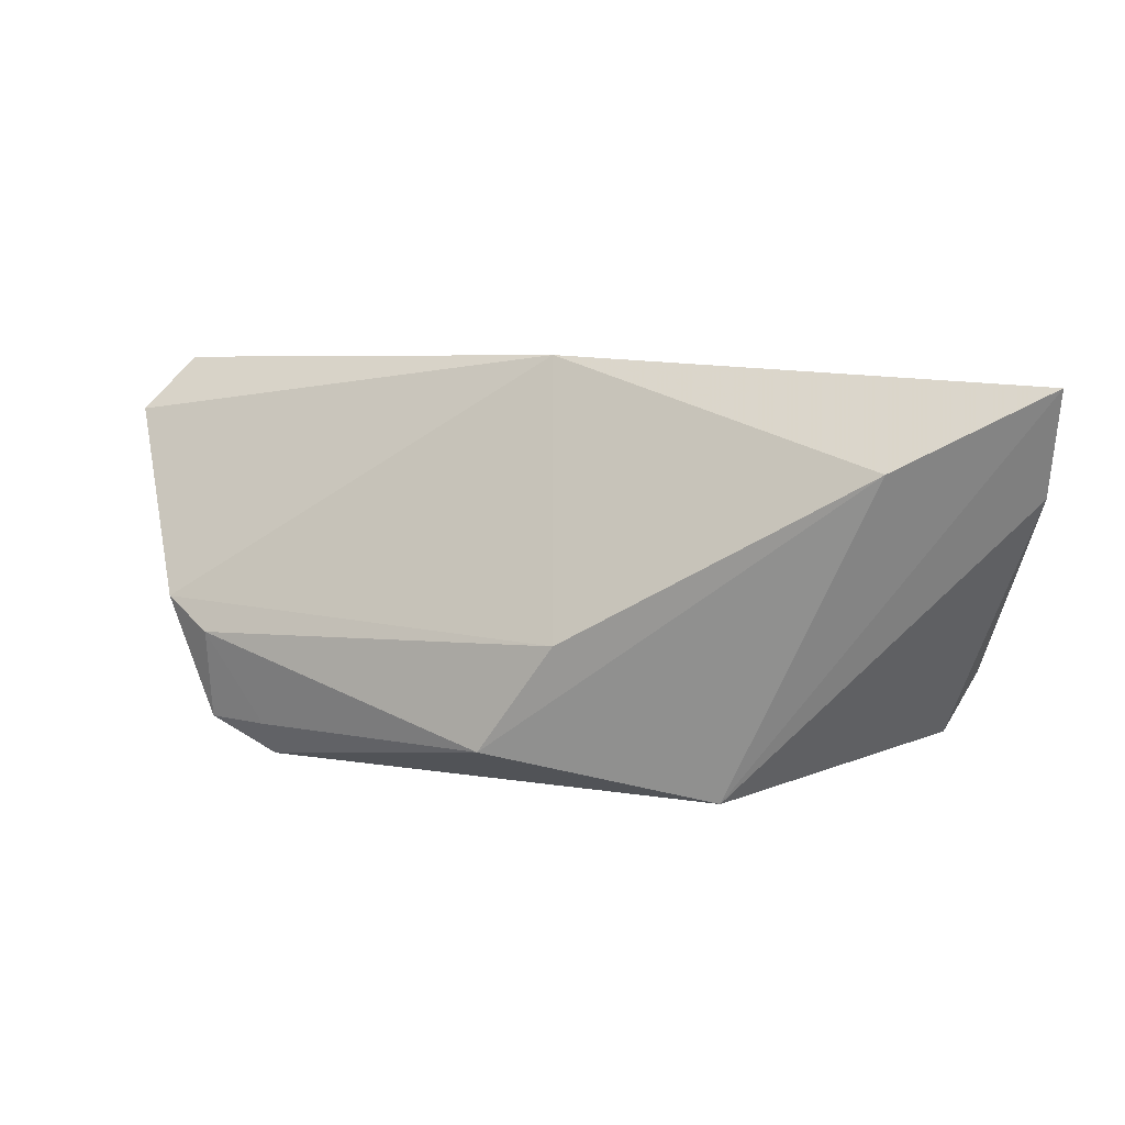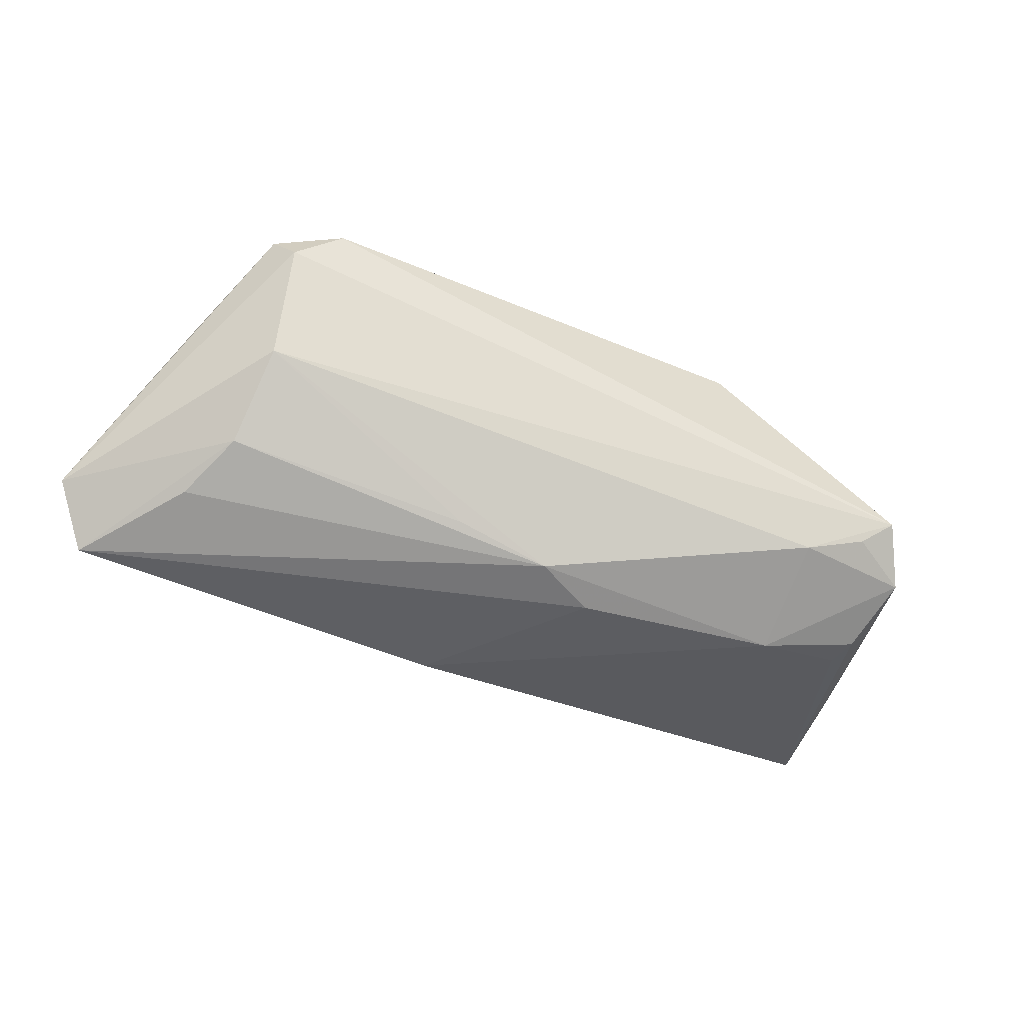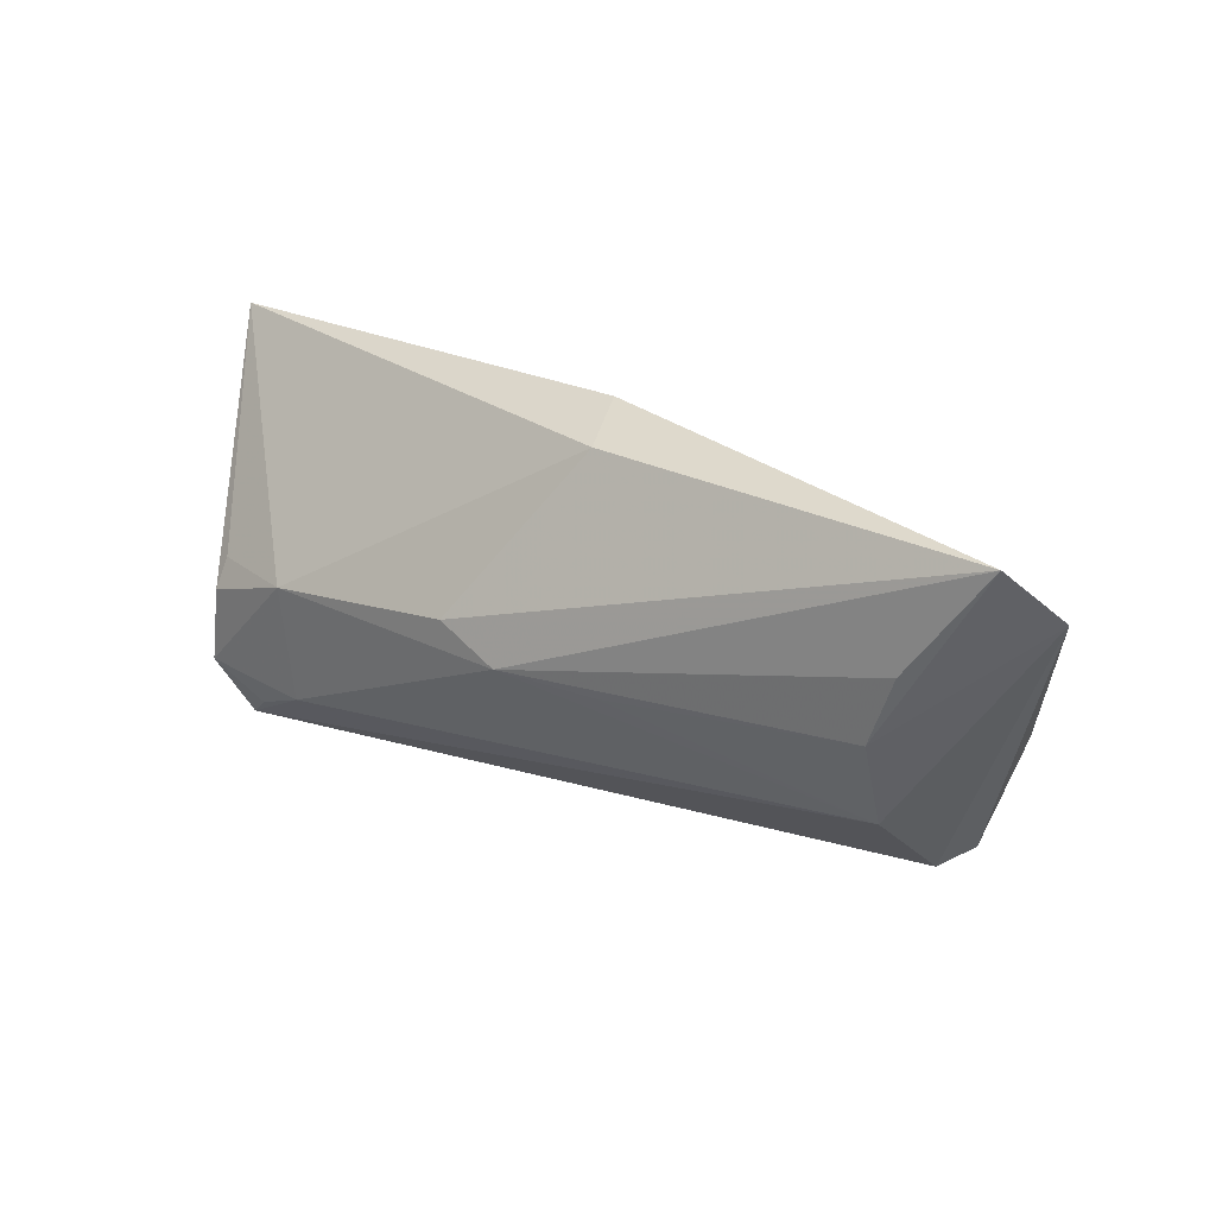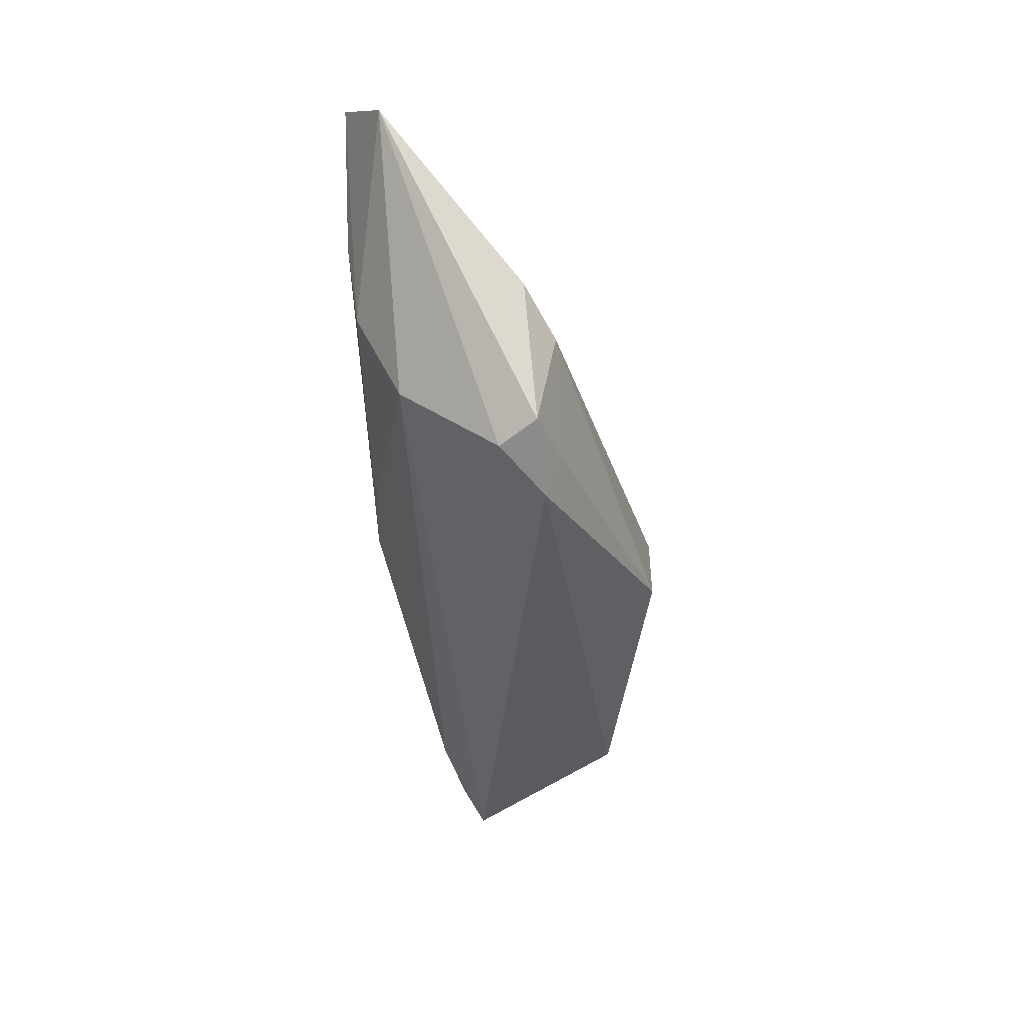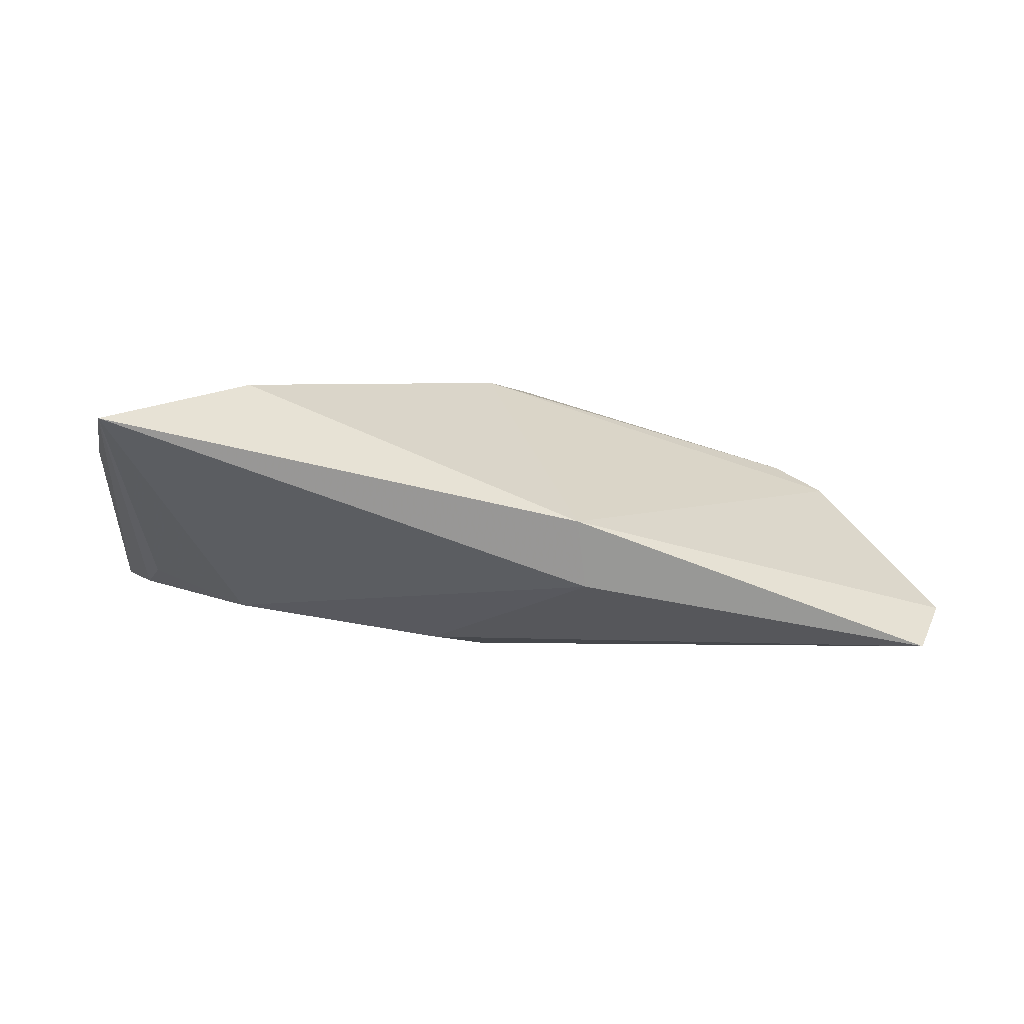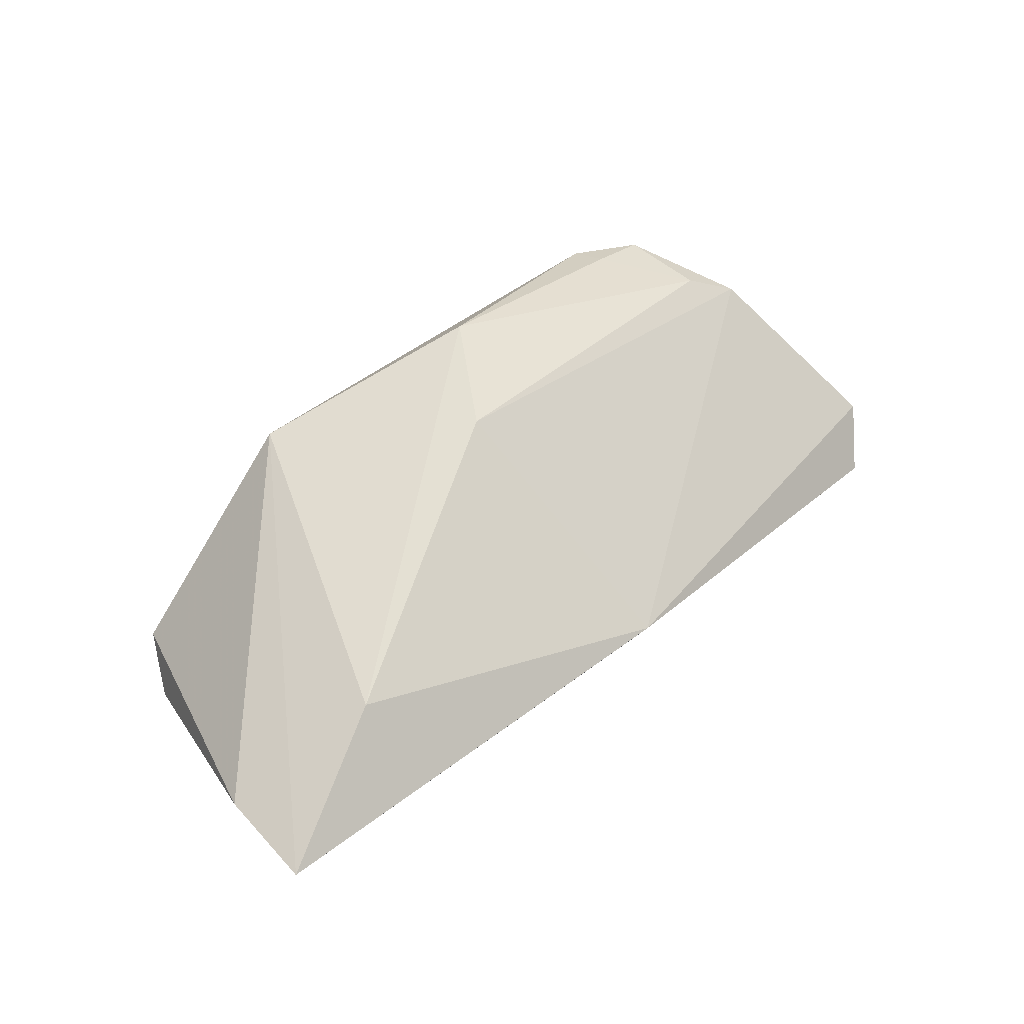
<metadata>
{"format":"obj","ext":"obj","renderer":"f3d","projection":"perspective","resolution":1024,"background":"white","views":[{"elev":15.5,"azim":9.1,"up":"+Y"},{"elev":-68.2,"azim":-23.9,"up":"+Z"},{"elev":22.5,"azim":-150.6,"up":"+Y"},{"elev":-37.3,"azim":-88.1,"up":"+Y"},{"elev":0.5,"azim":164.1,"up":"+Z"},{"elev":57.2,"azim":137.5,"up":"+Z"}]}
</metadata>
<code>
v -0.04722 0.009253 -0.01846
v 0.001505 -0.0004476 -0.01846
v 0.05705 0.01376 0.008977
v 0.05098 -0.01376 -0.008029
v -0.00621 0.02464 -0.009145
v 0.03584 -0.01514 -0.01077
v -0.04587 -0.0222 0.0006357
v -0.01036 -0.01846 0.01949
v 0.01935 -0.02576 0.01363
v 0.009506 0.003542 -0.01709
v -0.04044 -0.02538 0.005914
v 0.04692 -0.02138 -0.005379
v 0.0366 0.0004697 -0.0123
v 0.03797 0.01803 0.01763
v -0.04904 -0.02088 0.005155
v -0.05748 0.0231 -0.01846
v 0.04913 -0.003475 -0.008859
v -0.0008074 -0.004129 0.01988
v -0.04884 -0.00848 0.007476
v -0.04371 0.0001864 -0.01723
v -0.05474 -0.004904 0.003843
v -0.04137 -0.02061 0.008001
v -0.06324 0.01661 -0.01345
v -0.04337 -0.01177 -0.01151
v -0.01141 -0.001502 -0.01761
v 0.05789 0.02789 0.01262
v 0.04323 -0.0182 -0.008085
v -0.004068 0.02789 -0.0003158
v 0.04834 0.0005965 -0.007203
f 7 12 11
f 7 24 12
f 23 24 7
f 6 24 2
f 12 24 6
f 13 6 2
f 13 29 17
f 18 19 8
f 20 24 23
f 23 16 20
f 5 16 28
f 28 16 23
f 3 12 4
f 4 13 17
f 6 13 4
f 10 16 5
f 5 13 10
f 2 16 10
f 10 13 2
f 15 7 11
f 23 7 15
f 9 12 3
f 11 12 9
f 9 8 11
f 2 24 25
f 25 20 2
f 24 20 25
f 1 16 2
f 2 20 1
f 1 20 16
f 26 9 3
f 5 28 26
f 17 29 26
f 26 13 5
f 29 13 26
f 3 4 26
f 26 4 17
f 12 6 27
f 27 4 12
f 6 4 27
f 22 8 19
f 19 15 22
f 11 8 22
f 22 15 11
f 23 15 21
f 21 15 19
f 21 28 23
f 21 19 18
f 18 28 21
f 14 28 18
f 14 26 28
f 9 26 14
f 18 8 14
f 8 9 14

</code>
